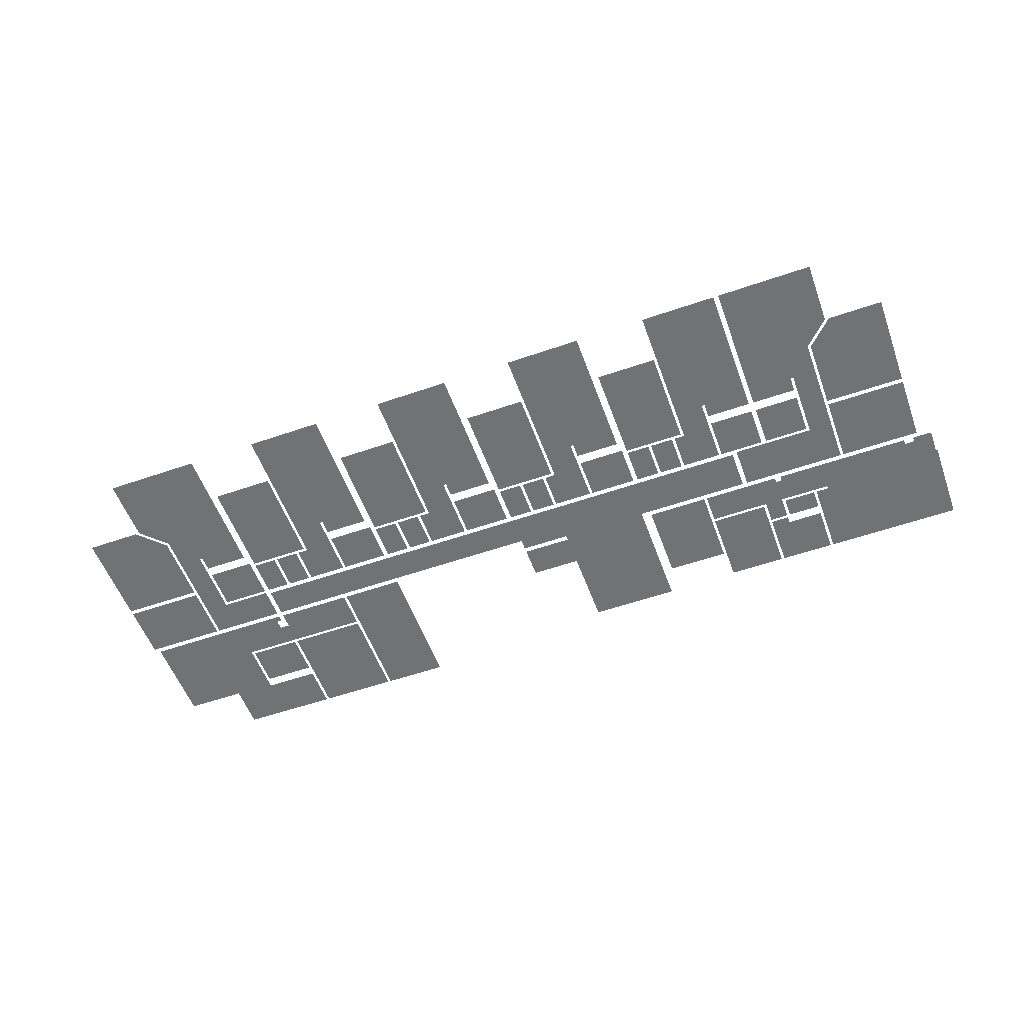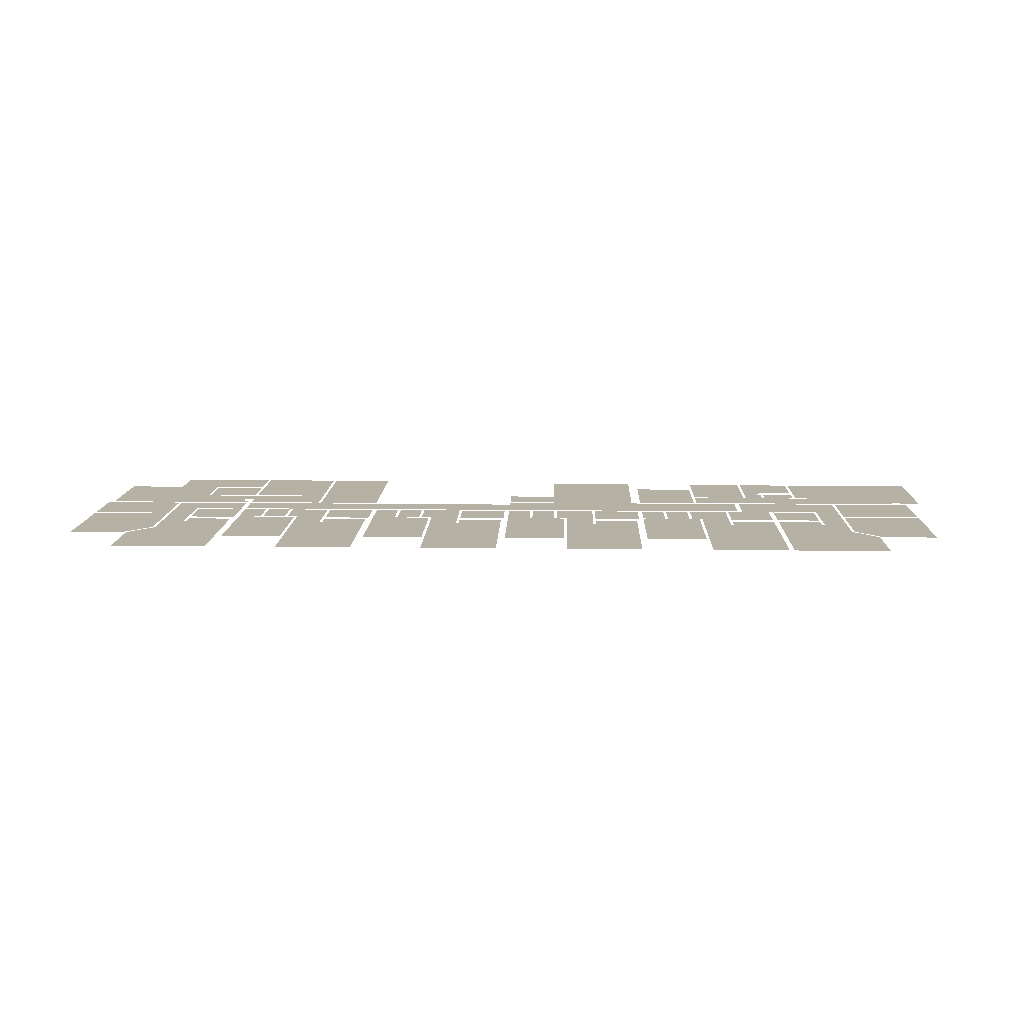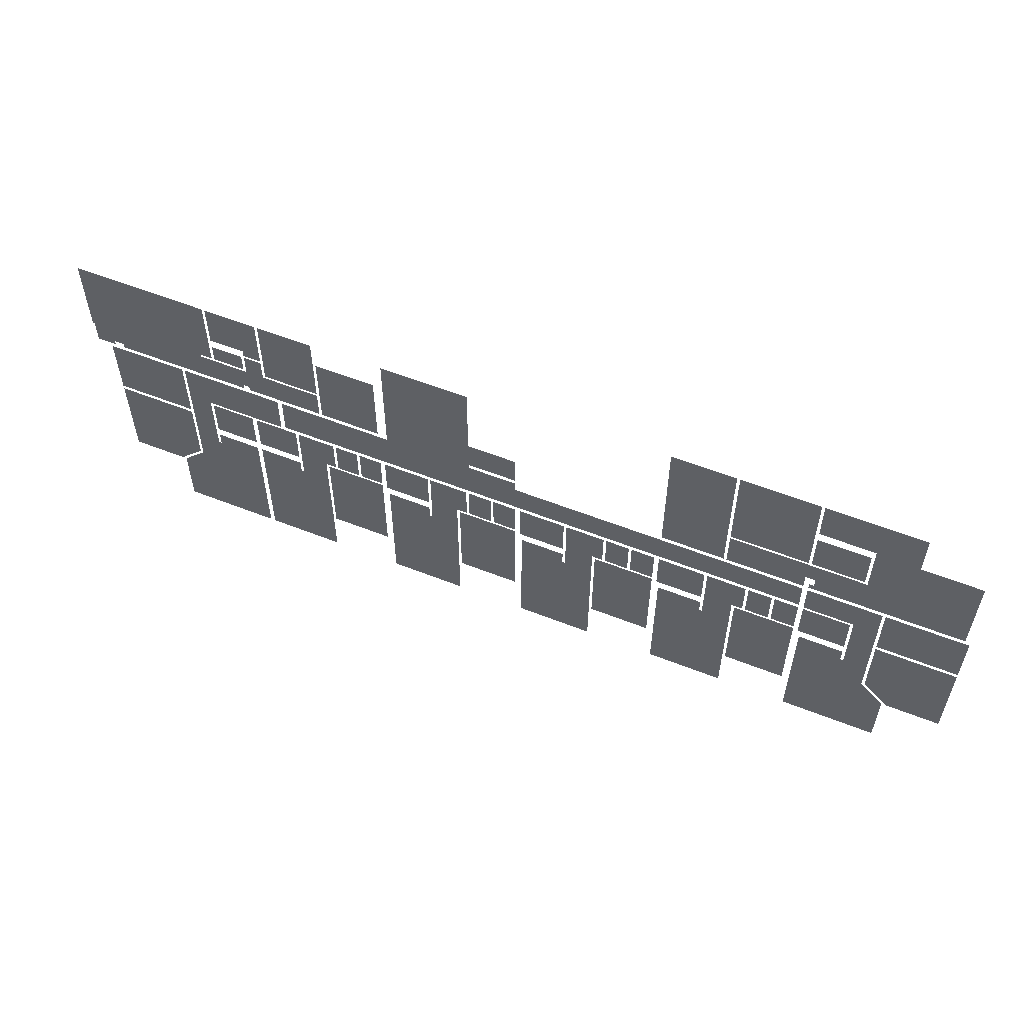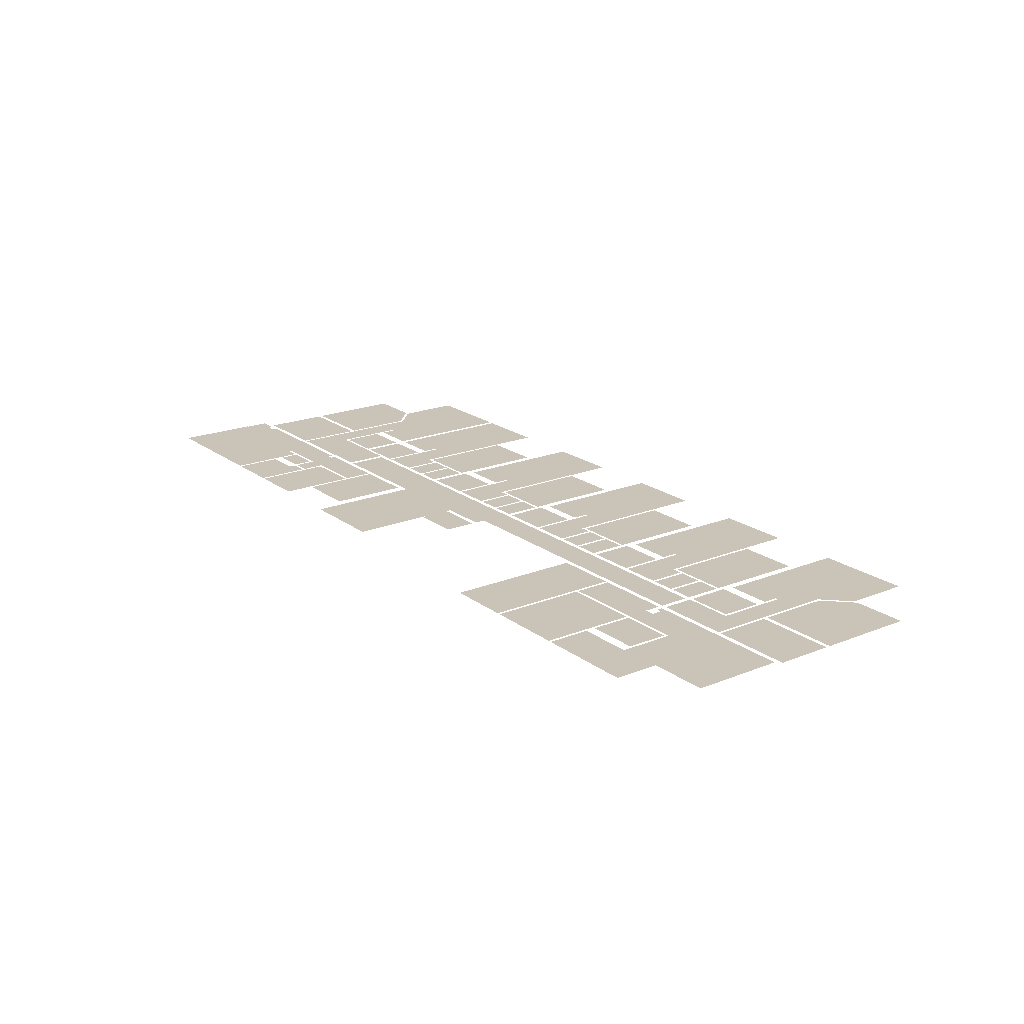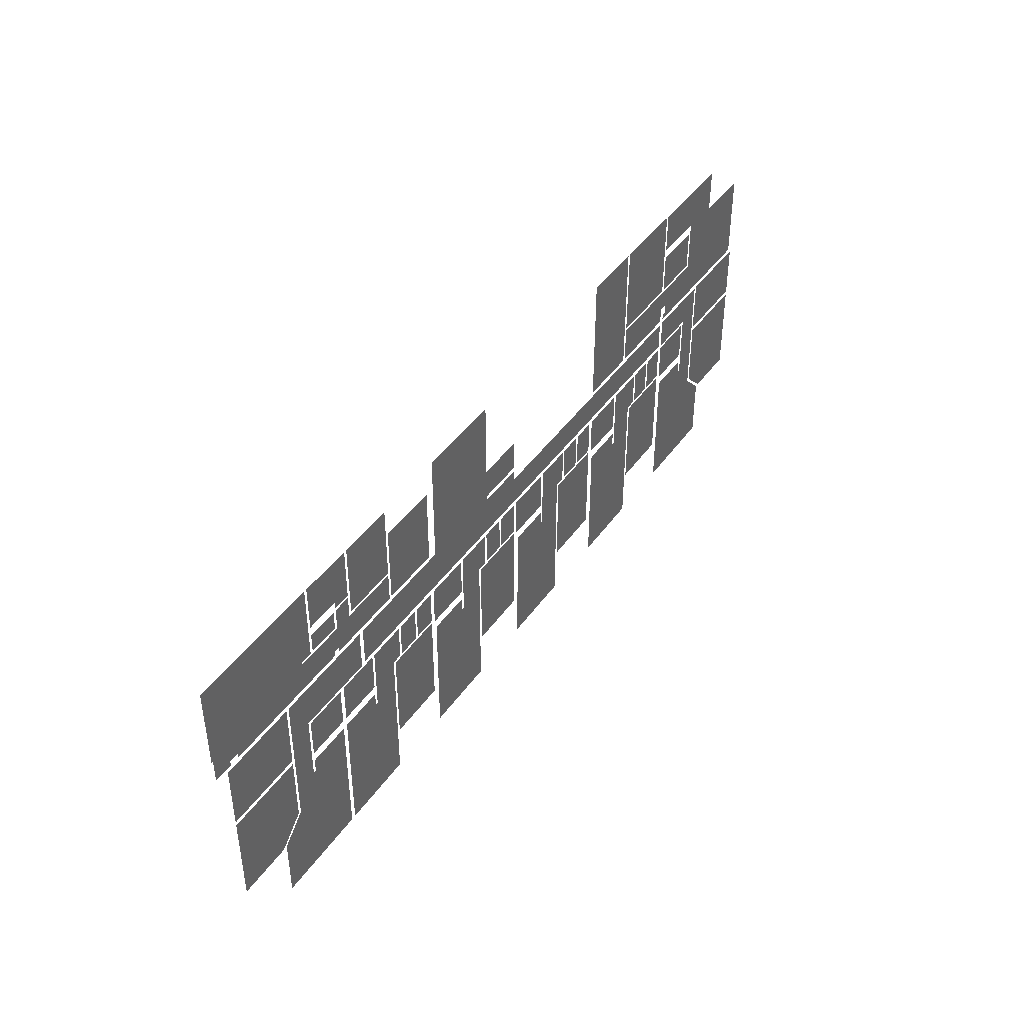
<metadata>
{"format":"obj","ext":"obj","renderer":"f3d","projection":"perspective","resolution":1024,"background":"white","views":[{"elev":-55.6,"azim":-160.0,"up":"+Y"},{"elev":11.8,"azim":-178.2,"up":"+Y"},{"elev":56.2,"azim":22.6,"up":"+Z"},{"elev":20.0,"azim":53.4,"up":"+Y"},{"elev":43.1,"azim":-57.6,"up":"+Z"}]}
</metadata>
<code>
o Podlaha_2NP
v -0.7705 0.1084 -0.1283
v -0.5421 0.1084 -0.1283
v -0.5421 0.1084 -0.4931
v -0.7705 0.1084 -0.4931
v 1.724 0.1084 -0.07857
v 1.724 0.1084 -0.4378
v 1.519 0.1084 -0.4378
v 1.422 0.1084 -0.3411
v 1.422 0.1084 -0.07857
v 1.422 0.1084 0.148
v 1.724 0.1084 0.148
v 1.724 0.1084 -0.06199
v 1.422 0.1084 -0.06199
v 1.127 0.1084 0.6676
v 1.485 0.1084 0.6676
v 1.485 0.1084 0.5092
v 1.33 0.1084 0.5092
v 1.127 0.1084 0.5092
v 1.485 0.1084 0.5018
v 1.33 0.1084 0.5018
v 1.706 0.1084 0.5018
v 1.706 0.1084 0.1665
v 1.485 0.1084 0.1665
v 1.33 0.1084 0.1665
v 1.33 0.1084 0.3065
v 1.153 0.1084 0.1886
v 1.153 0.1084 0.1665
v 1.135 0.1084 0.1665
v 1.135 0.1084 0.1886
v 1.322 0.1084 0.03013
v 1.135 0.1084 0.03013
v 1.135 0.1084 0.148
v 1.411 0.1084 0.148
v 1.322 0.1084 -0.2278
v 1.411 0.1084 -0.2278
v 1.153 0.1084 0.2254
v 1.153 0.1084 0.3065
v 1.116 0.1084 0.2254
v 1.116 0.1084 0.3065
v 1.116 0.1084 0.1886
v 1.116 0.1084 0.1665
v 0.8286 0.1084 0.1665
v 0.8286 0.1084 0.3065
v 1.127 0.1084 0.4723
v 1.319 0.1084 0.4723
v 1.319 0.1084 0.3176
v 1.127 0.1084 0.3176
v 0.8287 0.1084 0.6676
v 1.116 0.1084 0.6676
v 1.116 0.1084 0.3176
v 0.8287 0.1084 0.3176
v 0.7698 0.1084 0.01908
v 0.9172 0.1084 0.01908
v 0.9172 0.1084 -0.1173
v 0.8766 0.1084 -0.1173
v 0.8766 0.1084 -0.2278
v 0.7698 0.1084 -0.2278
v 0.7698 0.1084 -0.1173
v 0.591 0.1084 -0.1725
v 0.7587 0.1084 -0.1725
v 0.7587 0.1084 -0.2278
v 0.591 0.1084 -0.6774
v 0.8766 0.1084 -0.2278
v 0.8766 0.1084 -0.6774
v 0.8877 0.1084 -0.1283
v 1.116 0.1084 -0.1283
v 1.116 0.1084 -0.4931
v 0.8877 0.1084 -0.4931
v 1.144 0.1084 -0.1725
v 1.311 0.1084 -0.1725
v 1.311 0.1084 -0.2278
v 1.503 0.1084 -0.6774
v 1.411 0.1084 -0.3457
v 1.503 0.1084 -0.4378
v 1.144 0.1084 -0.6774
v 1.135 0.1084 0.01908
v 1.311 0.1084 0.01908
v 1.311 0.1084 -0.1357
v 1.135 0.1084 -0.1357
v 1.028 0.1084 0.01908
v 1.116 0.1084 0.01908
v 1.116 0.1084 -0.1173
v 1.028 0.1084 -0.1173
v 0.01067 0.1084 0.148
v 1.116 0.1084 0.148
v 1.116 0.1084 0.0375
v 0.01067 0.1084 0.0375
v -0.9408 0.1084 0.0375
v -0.9408 0.1084 0.1886
v 0.01067 0.1084 0.1886
v 0.9282 0.1084 0.01908
v 1.017 0.1084 0.01908
v 1.017 0.1084 -0.1173
v 0.9282 0.1084 -0.1173
v 0.5818 0.1084 0.01908
v 0.7587 0.1084 0.01908
v 0.7587 0.1084 -0.1357
v 0.5818 0.1084 -0.1357
v 0.475 0.1084 0.01908
v 0.5634 0.1084 0.01908
v 0.5634 0.1084 -0.1173
v 0.475 0.1084 -0.1173
v 0.3755 0.1084 0.01908
v 0.4639 0.1084 0.01908
v 0.4639 0.1084 -0.1173
v 0.3755 0.1084 -0.1173
v 0.3349 0.1084 -0.1283
v 0.5634 0.1084 -0.1283
v 0.5634 0.1084 -0.4931
v 0.3349 0.1084 -0.4931
v 0.217 0.1084 0.01908
v 0.3644 0.1084 0.01908
v 0.3644 0.1084 -0.1173
v 0.3239 0.1084 -0.1173
v 0.3239 0.1084 -0.2278
v 0.217 0.1084 -0.2278
v 0.217 0.1084 -0.1173
v 0.0383 0.1084 -0.1725
v 0.206 0.1084 -0.1725
v 0.206 0.1084 -0.2278
v 0.0383 0.1084 -0.6774
v 0.3239 0.1084 -0.2278
v 0.3239 0.1084 -0.6774
v 0.02909 0.1084 0.01908
v 0.206 0.1084 0.01908
v 0.206 0.1084 -0.1357
v 0.02909 0.1084 -0.1357
v -0.07777 0.1084 0.01908
v 0.01067 0.1084 0.01908
v 0.01067 0.1084 -0.1173
v -0.07777 0.1084 -0.1173
v -0.2178 0.1084 -0.1283
v 0.01067 0.1084 -0.1283
v 0.01067 0.1084 -0.4931
v -0.2178 0.1084 -0.4931
v -0.1773 0.1084 0.01908
v -0.08882 0.1084 0.01908
v -0.08882 0.1084 -0.1173
v -0.1773 0.1084 -0.1173
v -0.1736 0.1084 0.3249
v 0.01067 0.1084 0.3249
v 0.01067 0.1084 0.207
v -0.1736 0.1084 0.207
v -0.5052 0.1084 0.6175
v -0.1736 0.1084 0.6175
v -0.1736 0.1084 0.1886
v -0.5052 0.1084 0.1886
v -0.5144 0.1084 -0.1725
v -0.3468 0.1084 -0.1725
v -0.3468 0.1084 -0.2278
v -0.5144 0.1084 -0.6774
v -0.2288 0.1084 -0.2278
v -0.2288 0.1084 -0.6774
v -0.5236 0.1084 0.01908
v -0.3468 0.1084 0.01908
v -0.3468 0.1084 -0.1357
v -0.5236 0.1084 -0.1357
v -0.3357 0.1084 0.01908
v -0.1883 0.1084 0.01908
v -0.1883 0.1084 -0.1173
v -0.2288 0.1084 -0.1173
v -0.2288 0.1084 -0.2278
v -0.3357 0.1084 -0.2278
v -0.3357 0.1084 -0.1173
v -0.73 0.1084 0.01908
v -0.6416 0.1084 0.01908
v -0.6416 0.1084 -0.1173
v -0.73 0.1084 -0.1173
v -0.6305 0.1084 0.01908
v -0.5421 0.1084 0.01908
v -0.5421 0.1084 -0.1173
v -0.6305 0.1084 -0.1173
v -0.7705 0.1084 0.5018
v -0.5421 0.1084 0.5018
v -0.5421 0.1084 0.207
v -0.7705 0.1084 0.207
v -1.073 0.1084 0.4023
v -1.005 0.1084 0.4023
v -1.005 0.1084 0.3176
v -1.005 0.1084 0.207
v -1.073 0.1084 0.207
v -0.7816 0.1084 0.3176
v -0.7816 0.1084 0.207
v -0.9935 0.1084 0.6123
v -0.7816 0.1084 0.6123
v -0.7816 0.1084 0.3286
v -0.9935 0.1084 0.3286
v -1.205 0.1084 0.6123
v -1.005 0.1084 0.6123
v -1.005 0.1084 0.4392
v -1.073 0.1084 0.4392
v -1.205 0.1084 0.4392
v -1.005 0.1084 0.4134
v -1.073 0.1084 0.4134
v -1.205 0.1084 0.4023
v -1.084 0.1084 0.4023
v -1.084 0.1084 0.3286
v -1.205 0.1084 0.3286
v -1.648 0.1084 0.6123
v -1.216 0.1084 0.6123
v -1.216 0.1084 0.3286
v -1.721 0.1084 0.6123
v -1.264 0.1084 0.3286
v -1.611 0.1084 0.2254
v -1.264 0.1084 0.3176
v -1.073 0.1084 0.3176
v -1.073 0.1084 0.2254
v -1.095 0.1084 0.2254
v -1.095 0.1084 0.207
v -1.611 0.1084 0.207
v -1.648 0.1084 0.2254
v -1.648 0.1084 0.207
v -1.721 0.1084 0.207
v -1.721 0.1084 0.2991
v -1.728 0.1084 0.2991
v -1.728 0.1084 0.6123
v -1.721 0.1084 0.6123
v -1.648 0.1084 0.6123
v -1.353 0.1084 0.1886
v -0.9593 0.1084 0.1886
v -0.9593 0.1084 0.03013
v -1.264 0.1084 0.03013
v -1.353 0.1084 0.03013
v -1.264 0.1084 -0.2278
v -1.353 0.1084 -0.2278
v -1.666 0.1084 0.1886
v -1.364 0.1084 0.1886
v -1.364 0.1084 -0.06199
v -1.666 0.1084 -0.06199
v -1.666 0.1084 -0.07857
v -1.364 0.1084 -0.07857
v -1.364 0.1084 -0.3411
v -1.46 0.1084 -0.4378
v -1.666 0.1084 -0.4378
v -1.086 0.1084 -0.6774
v -1.445 0.1084 -0.6774
v -1.445 0.1084 -0.4378
v -1.353 0.1084 -0.3457
v -1.353 0.1084 -0.2278
v -1.253 0.1084 -0.2278
v -1.086 0.1084 -0.1725
v -1.253 0.1084 -0.1725
v -1.067 0.1084 -0.1725
v -0.8995 0.1084 -0.1725
v -0.8995 0.1084 -0.2278
v -1.067 0.1084 -0.6774
v -0.7816 0.1084 -0.2278
v -0.7816 0.1084 -0.6774
v -1.067 0.1084 0.01908
v -0.8995 0.1084 0.01908
v -0.8995 0.1084 -0.1357
v -1.067 0.1084 -0.1357
v -1.253 0.1084 0.01908
v -1.086 0.1084 0.01908
v -1.086 0.1084 -0.1357
v -1.253 0.1084 -0.1357
v -0.8884 0.1084 0.01908
v -0.741 0.1084 0.01908
v -0.741 0.1084 -0.1173
v -0.7816 0.1084 -0.1173
v -0.7816 0.1084 -0.2278
v -0.8884 0.1084 -0.2278
v -0.8884 0.1084 -0.1173
v 0.5817 0.1084 0.6676
v 0.8175 0.1084 0.6676
v 0.8175 0.1084 0.1665
v 0.5817 0.1084 0.1665
f 17 16 19 20
f 21 22 23 19
f 23 24 25 20
f 19 23 20
f 26 27 28 29
f 25 24 27 26
f 25 26 36 37
f 37 36 38 39
f 40 41 42 43
f 38 40 43 39
f 180 179 182 183
f 202 214 215 216
f 199 202 217 218
f 202 216 217
f 223 222 224 225
f 1 2 3 4
f 5 6 7 8
f 5 8 9
f 10 11 12 13
f 14 15 16 17
f 18 14 17
f 30 31 32 33
f 34 30 33 35
f 48 49 50 51
f 52 53 54 55
f 56 57 58 55
f 52 55 58
f 59 60 61 62
f 63 64 62 61
f 65 66 67 68
f 69 70 71 72
f 71 34 35 73
f 73 74 72 71
f 69 72 75
f 107 108 109 110
f 111 112 113 114
f 115 116 117 114
f 111 114 117
f 118 119 120 121
f 122 123 121 120
f 132 133 134 135
f 148 149 150 151
f 152 153 151 150
f 158 159 160 161
f 162 163 164 161
f 158 161 164
f 173 174 175 176
f 177 178 179 180
f 177 180 181
f 184 185 186 187
f 199 200 201 202
f 202 201 203 204
f 205 206 207 208
f 208 209 210 204
f 205 208 204 203
f 202 204 211 212
f 212 213 214 202
f 219 220 221 222
f 219 222 223
f 226 227 228 229
f 230 231 232 233
f 230 233 234
f 235 236 237 238
f 235 238 239 240
f 241 235 240 242
f 243 244 245 246
f 247 248 246 245
f 257 258 259 260
f 261 262 263 260
f 257 260 263
f 264 265 266 267
f 191 190 193 194
f 44 45 46 47
f 76 77 78 79
f 80 81 82 83
f 84 85 86 87
f 84 87 88 89
f 84 89 90
f 91 92 93 94
f 95 96 97 98
f 99 100 101 102
f 103 104 105 106
f 124 125 126 127
f 128 129 130 131
f 136 137 138 139
f 140 141 142 143
f 144 145 146 147
f 154 155 156 157
f 165 166 167 168
f 169 170 171 172
f 188 189 190 191
f 188 191 192
f 195 196 197 198
f 249 250 251 252
f 253 254 255 256

</code>
